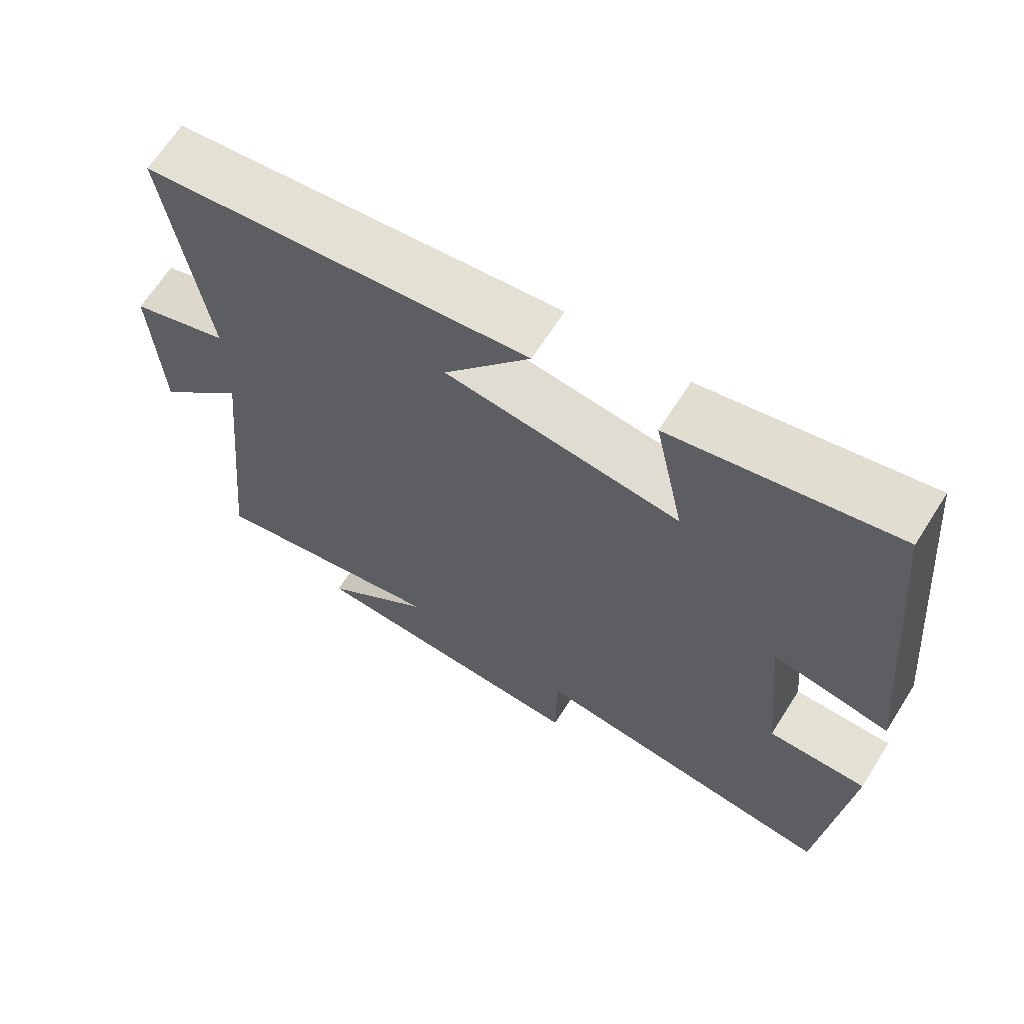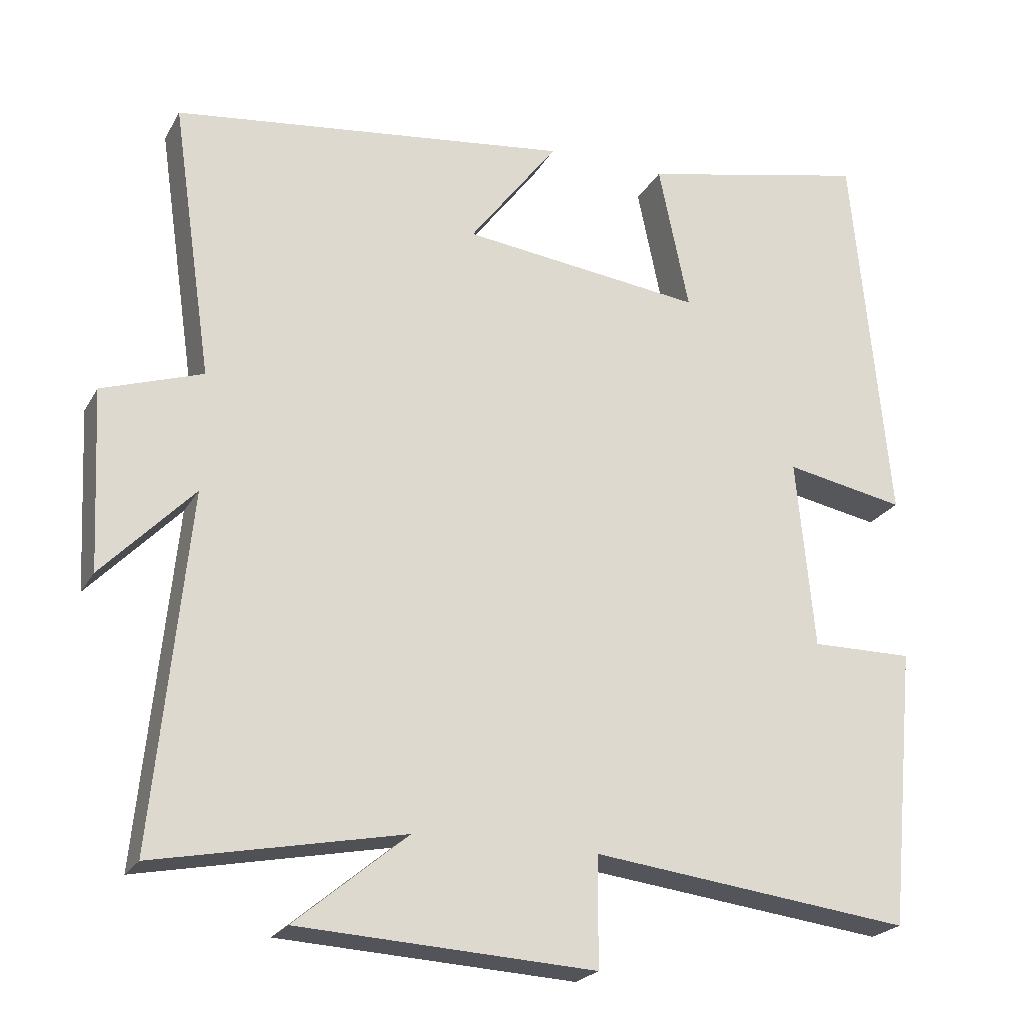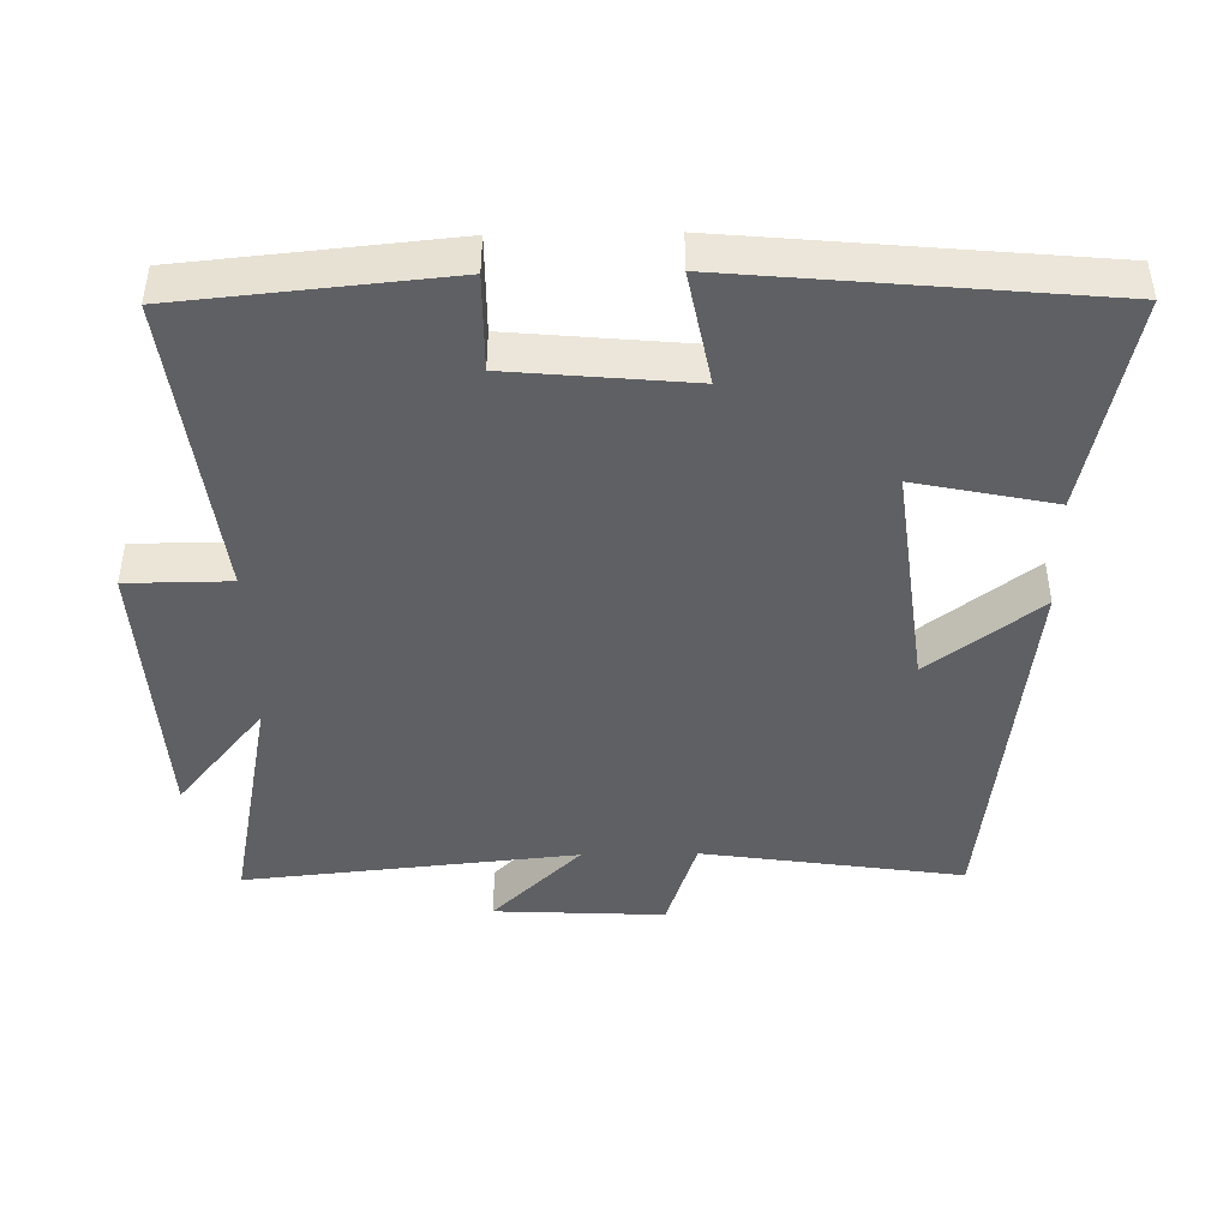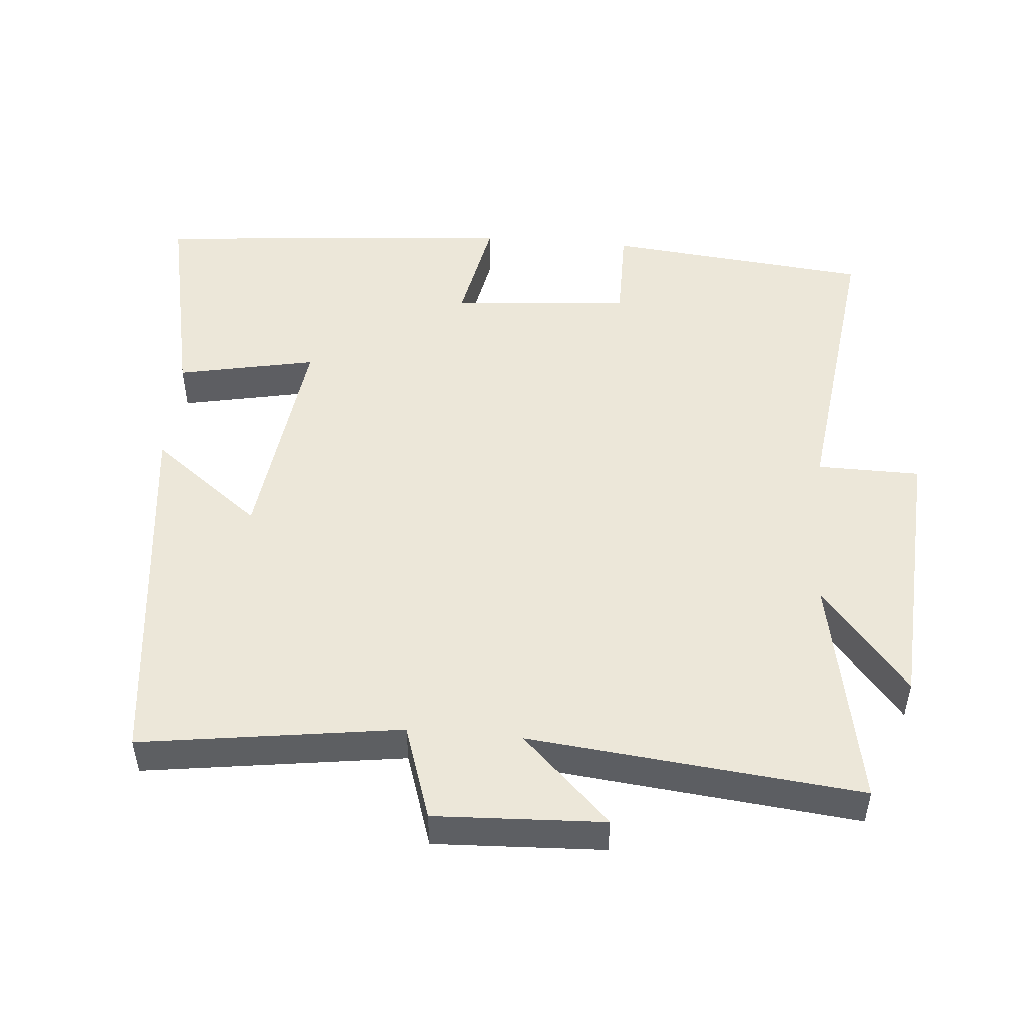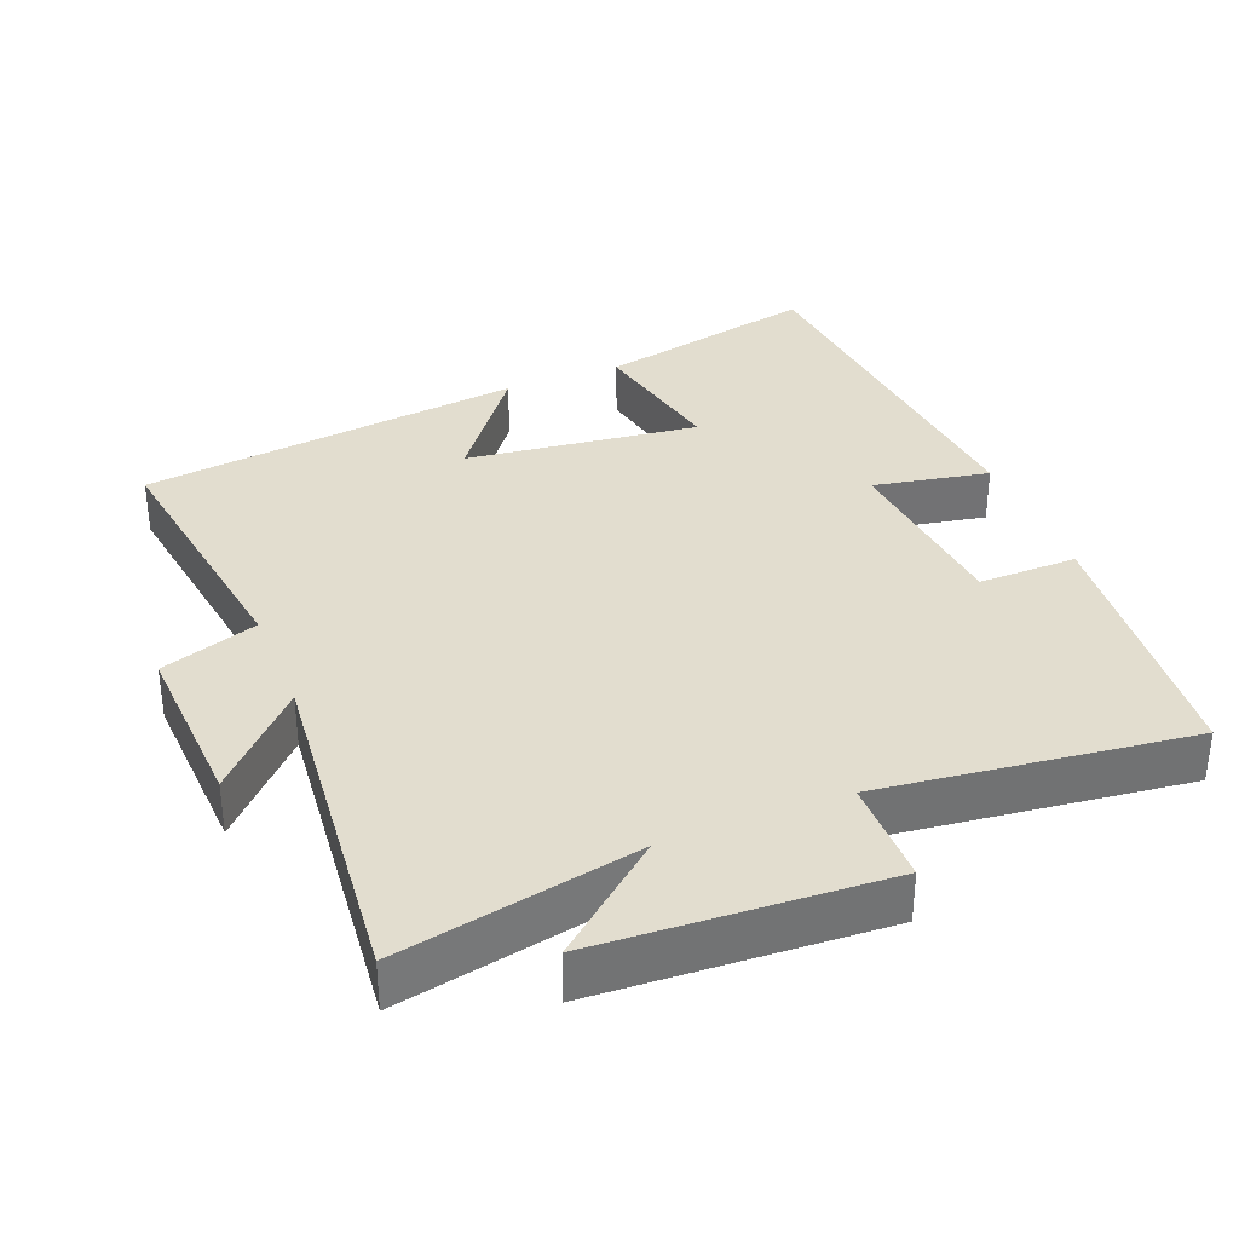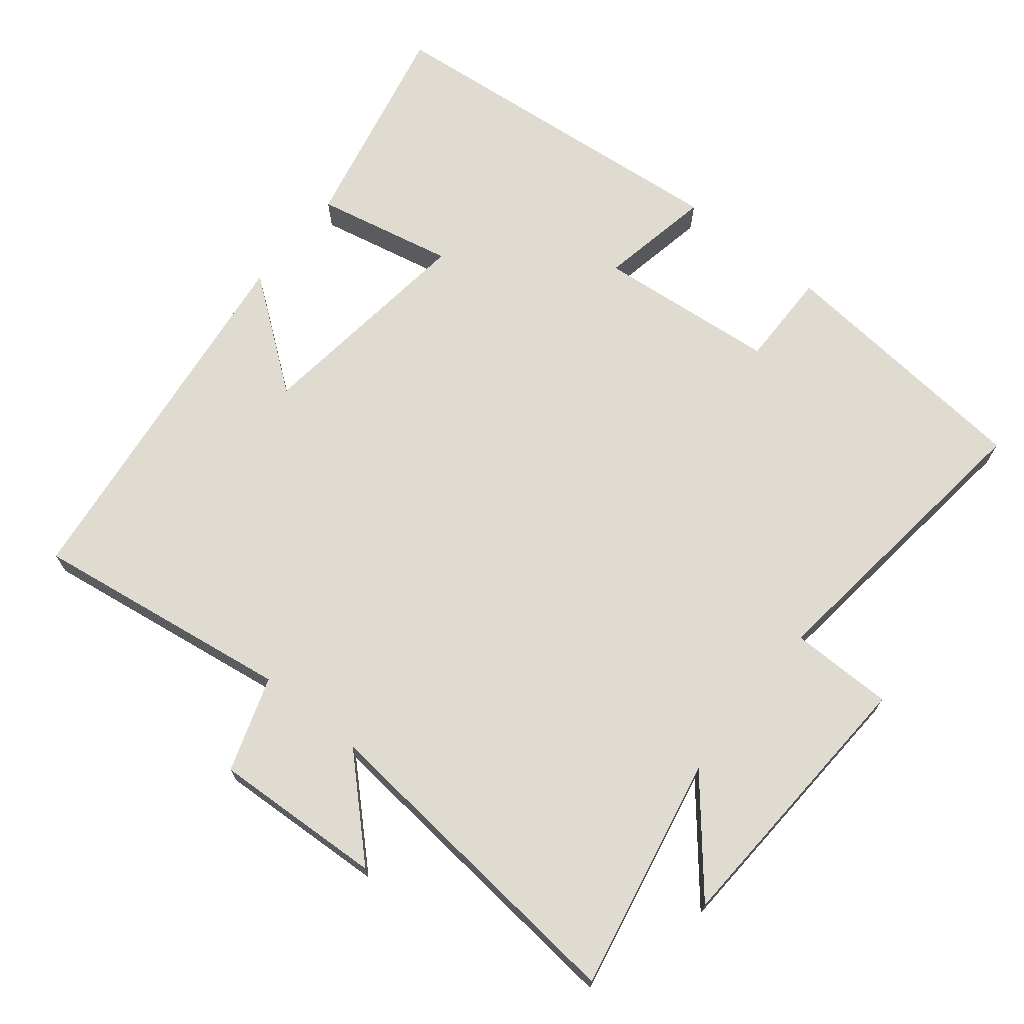
<metadata>
{"format":"obj","ext":"obj","renderer":"f3d","projection":"perspective","resolution":1024,"background":"white","views":[{"elev":66.0,"azim":-147.6,"up":"+Z"},{"elev":-22.6,"azim":157.6,"up":"+Z"},{"elev":-44.6,"azim":-89.0,"up":"+Y"},{"elev":49.6,"azim":95.1,"up":"+Y"},{"elev":34.8,"azim":158.2,"up":"+Y"},{"elev":70.2,"azim":128.7,"up":"+Y"}]}
</metadata>
<code>
v -0.451 0.07 0.566
v -0.144 0.07 0.5
v -0.185 0.07 0.303
v 0.139 0.07 0.343
v 0.02 0.07 0.5
v 0.554 0.07 0.436
v 0.5 0.07 0.066
v 0.635 0.07 0.021
v 0.623 0.07 -0.221
v 0.5 0.07 -0.094
v 0.547 0.07 -0.566
v 0.214 0.07 -0.5
v 0.365 0.07 -0.625
v -0.033 0.07 -0.647
v -0.034 0.07 -0.5
v -0.464 0.07 -0.553
v -0.5 0.07 -0.177
v -0.363 0.07 -0.178
v -0.339 0.07 0.078
v -0.5 0.07 0.047
v -0.451 0 0.566
v -0.144 0 0.5
v -0.185 0 0.303
v 0.139 0 0.343
v 0.02 0 0.5
v 0.554 0 0.436
v 0.5 0 0.066
v 0.635 0 0.021
v 0.623 0 -0.221
v 0.5 0 -0.094
v 0.547 0 -0.566
v 0.214 0 -0.5
v 0.365 0 -0.625
v -0.033 0 -0.647
v -0.034 0 -0.5
v -0.464 0 -0.553
v -0.5 0 -0.177
v -0.363 0 -0.178
v -0.339 0 0.078
v -0.5 0 0.047
f 1 2 3
f 20 1 3
f 19 20 3
f 18 19 3 4
f 15 16 17 18
f 15 18 4
f 12 13 14 15
f 12 15 4
f 10 11 12 4
f 7 8 9 10
f 7 10 4 5
f 5 6 7
f 23 22 21
f 23 21 40
f 23 40 39
f 24 23 39 38
f 38 37 36 35
f 24 38 35
f 35 34 33 32
f 24 35 32
f 24 32 31 30
f 30 29 28 27
f 25 24 30 27
f 27 26 25
f 1 21 22 2
f 2 22 23 3
f 3 23 24 4
f 4 24 25 5
f 5 25 26 6
f 6 26 27 7
f 7 27 28 8
f 8 28 29 9
f 9 29 30 10
f 10 30 31 11
f 11 31 32 12
f 12 32 33 13
f 13 33 34 14
f 14 34 35 15
f 15 35 36 16
f 16 36 37 17
f 17 37 38 18
f 18 38 39 19
f 19 39 40 20
f 20 40 21 1

</code>
